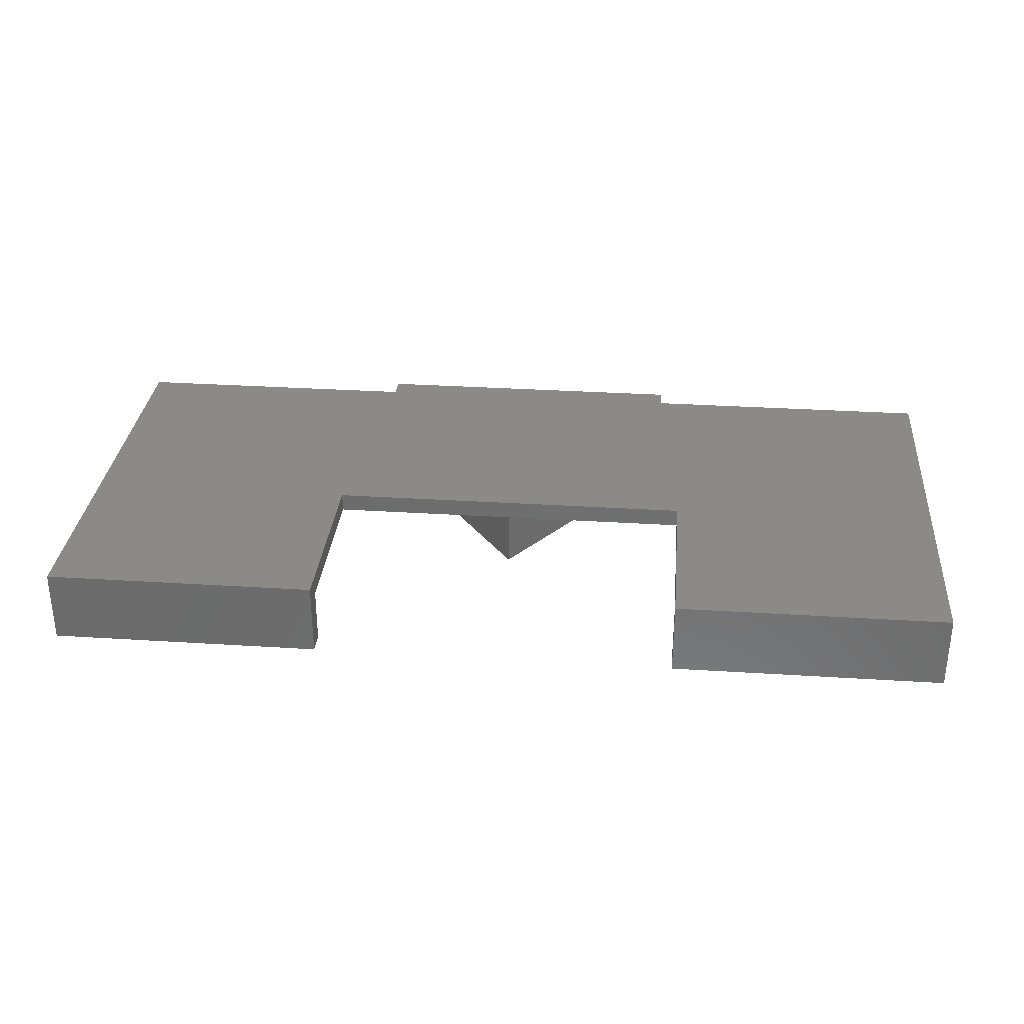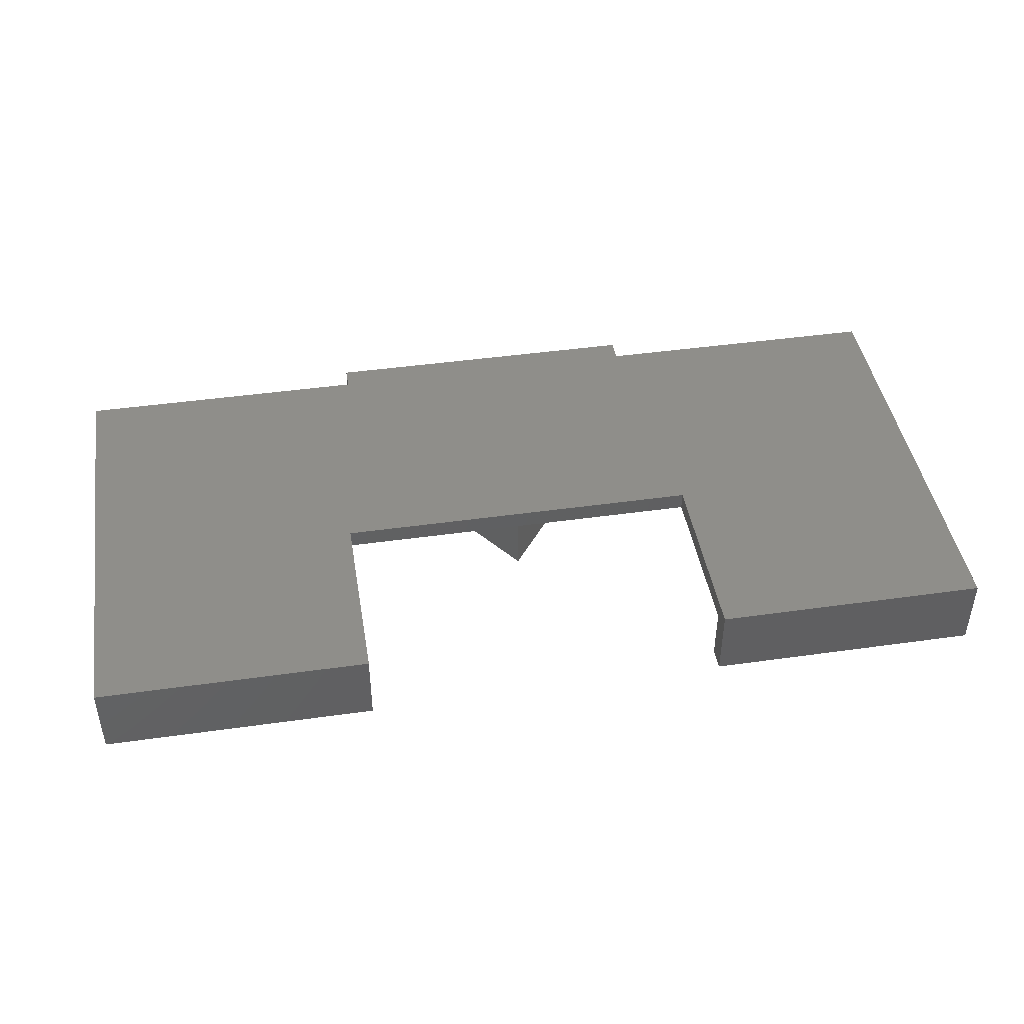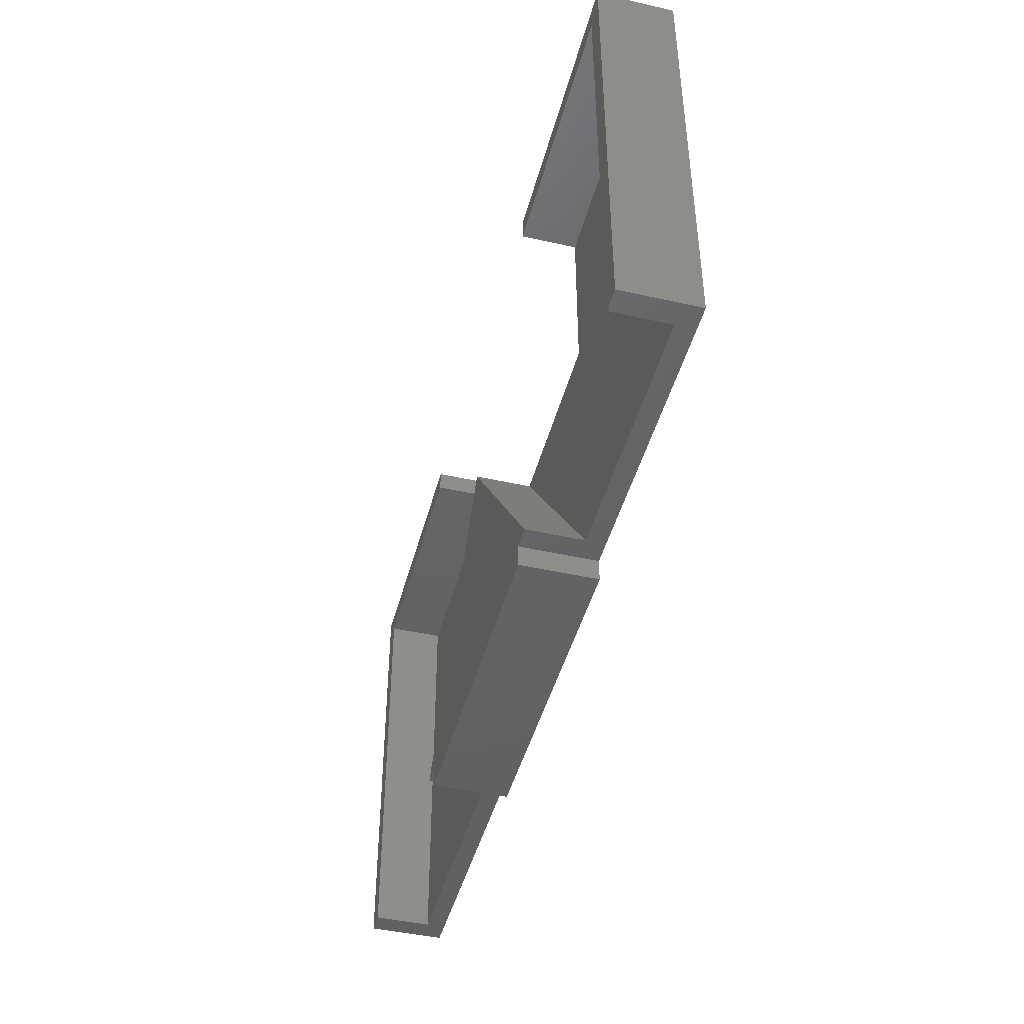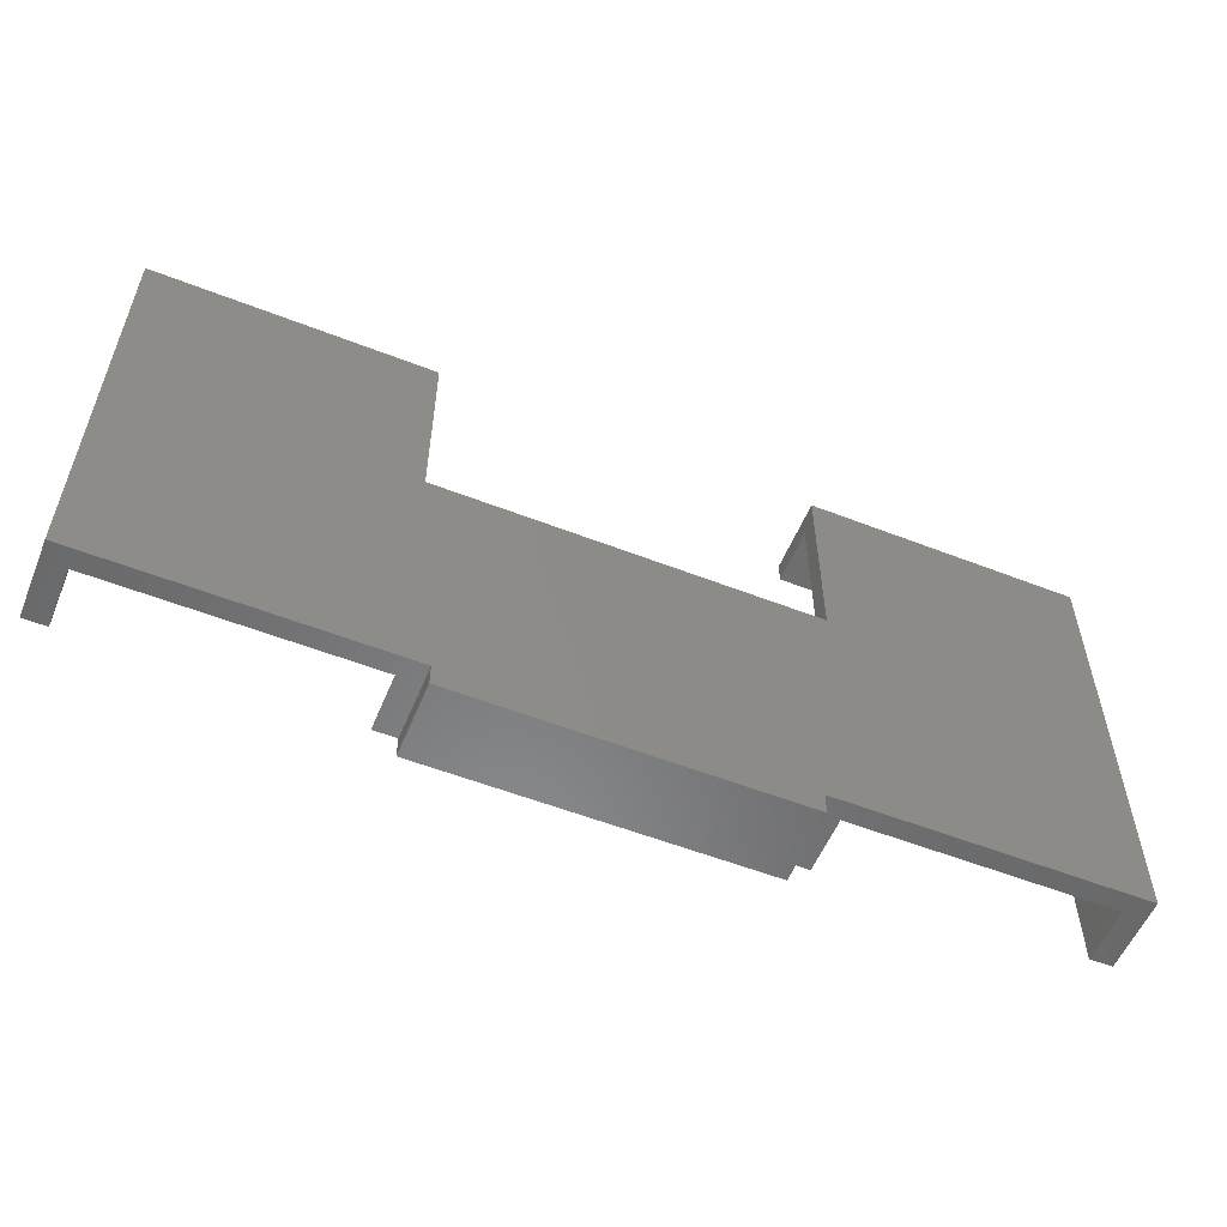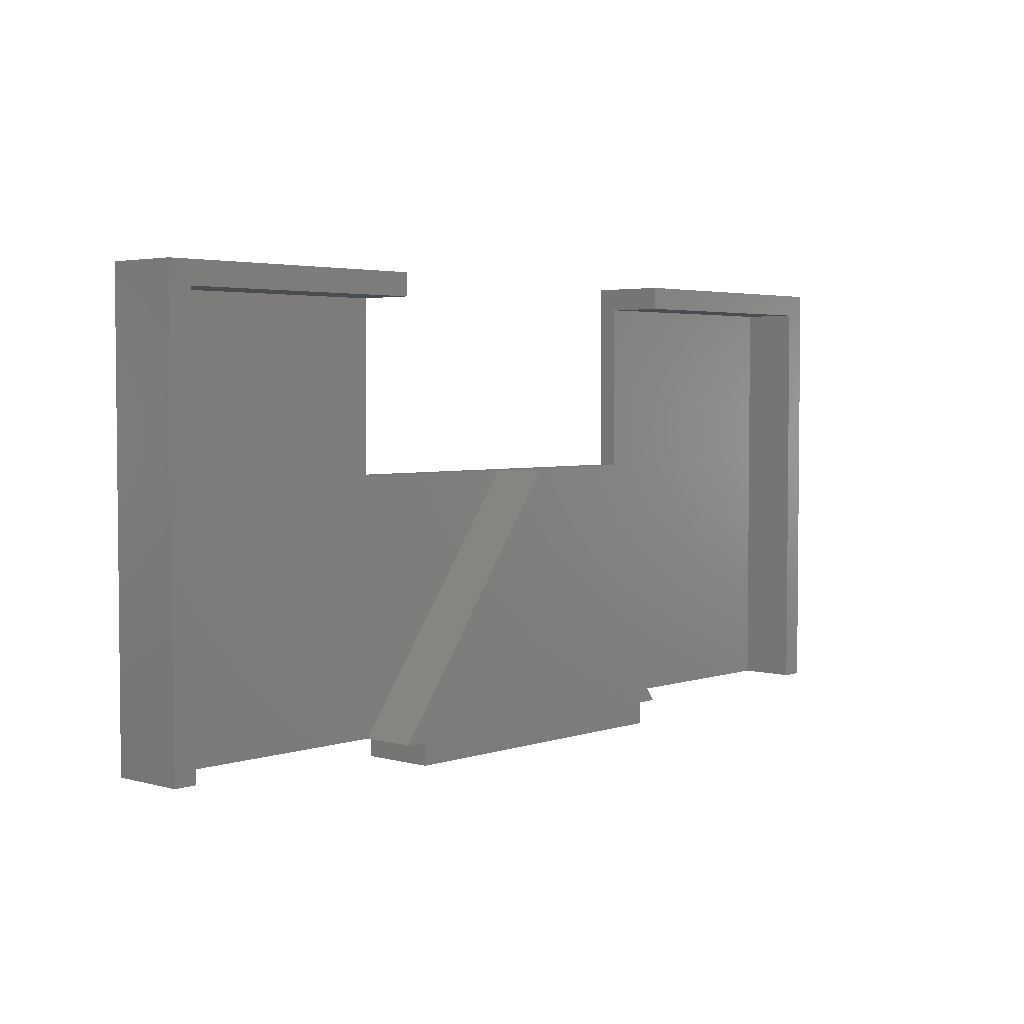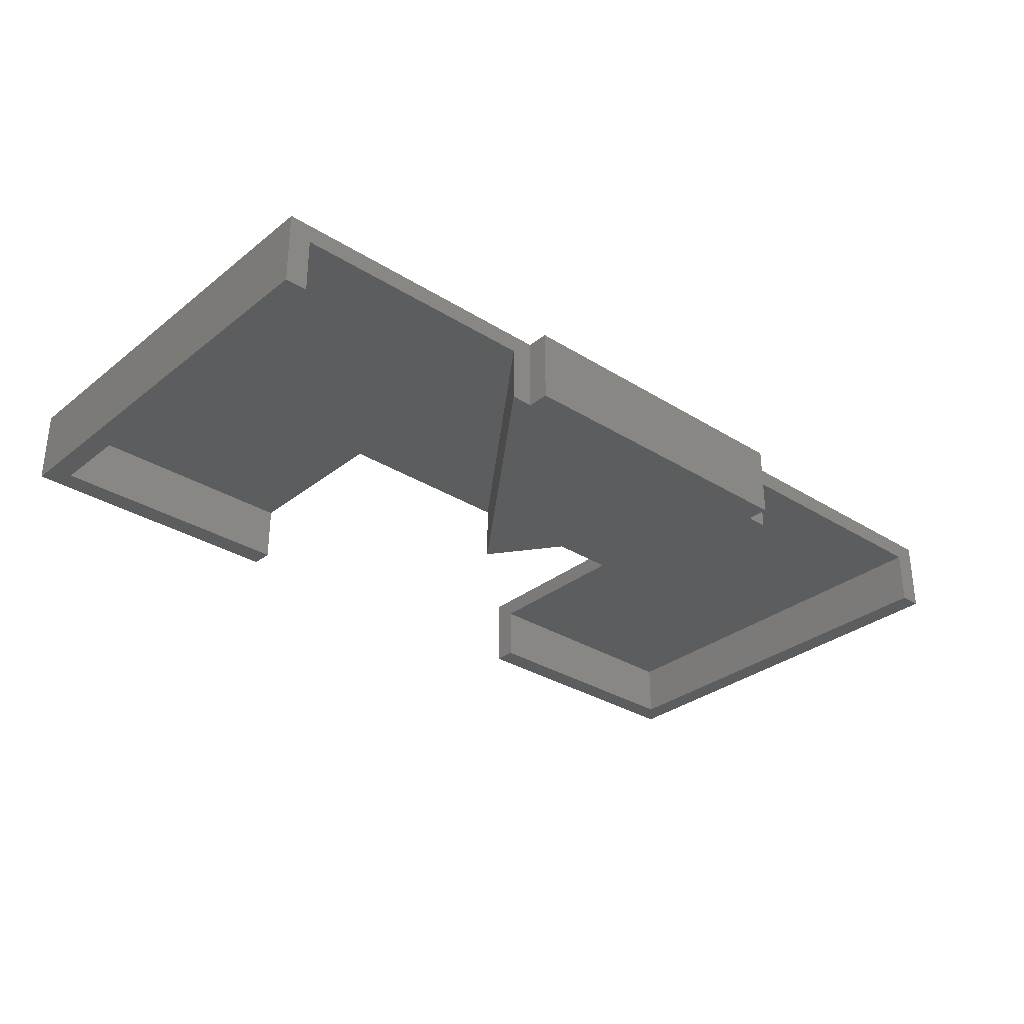
<metadata>
{"format":"stl","ext":"stl","renderer":"f3d","projection":"perspective","resolution":1024,"background":"white","views":[{"elev":31.2,"azim":5.2,"up":"+Y"},{"elev":44.0,"azim":-9.4,"up":"+Y"},{"elev":-45.0,"azim":75.4,"up":"+Z"},{"elev":-55.6,"azim":157.7,"up":"+Z"},{"elev":3.5,"azim":-47.7,"up":"+Z"},{"elev":-31.3,"azim":138.2,"up":"+Y"}]}
</metadata>
<code>
# stl→obj: 42 verts, 80 faces
v 138.7 2.5 -57.71
v 138.7 2.5 -54.71
v 138.7 -7.5 -54.71
v 138.7 -7.5 -57.71
v 94.67 2.5 -57.71
v 94.67 -7.5 -57.71
v 94.67 2.5 -54.71
v 94.67 -7.5 -54.71
v 141.7 -7.5 -54.71
v 116.7 -7.5 -20.71
v 91.67 -7.5 -54.71
v 91.67 0 -54.71
v 116.7 0 -20.71
v 141.7 0 -54.71
v 175.7 0 -54.71
v 178.7 2.5 -54.71
v 175.7 -7.5 -54.71
v 178.7 -7.5 -54.71
v 175.7 -7.5 1.916
v 175.7 0 1.916
v 141.7 -7.5 1.916
v 141.7 0 1.916
v 141.7 0 -20.71
v 141.7 -7.5 4.916
v 141.7 2.5 4.916
v 141.7 2.5 -20.71
v 178.7 -7.5 4.916
v 178.7 2.5 4.916
v 91.67 2.5 -20.71
v 91.67 0 -20.71
v 54.67 2.5 -54.71
v 54.67 2.5 4.916
v 91.67 2.5 4.916
v 54.67 -7.5 4.916
v 91.67 -7.5 4.916
v 54.67 -7.5 -54.71
v 57.67 0 -54.71
v 57.67 -7.5 -54.71
v 91.67 0 1.916
v 57.67 0 1.916
v 91.67 -7.5 1.916
v 57.67 -7.5 1.916
f 1 2 3
f 3 4 1
f 5 1 4
f 4 6 5
f 7 5 6
f 6 8 7
f 3 9 10
f 10 11 8
f 3 10 8
f 8 6 3
f 6 4 3
f 12 11 10
f 10 13 12
f 13 10 9
f 9 14 13
f 14 9 3
f 3 2 14
f 15 14 2
f 2 16 15
f 17 15 16
f 16 18 17
f 15 17 19
f 19 20 15
f 20 19 21
f 21 22 20
f 23 13 14
f 14 15 23
f 22 23 15
f 15 20 22
f 22 21 24
f 24 25 22
f 23 22 25
f 25 26 23
f 19 17 18
f 18 27 19
f 21 19 27
f 27 24 21
f 28 25 24
f 24 27 28
f 16 28 27
f 27 18 16
f 13 23 26
f 26 29 13
f 29 30 13
f 26 25 28
f 28 16 26
f 29 26 16
f 16 2 29
f 31 32 33
f 33 29 31
f 7 31 29
f 29 2 7
f 5 7 2
f 2 1 5
f 33 32 34
f 34 35 33
f 32 31 36
f 36 34 32
f 37 38 36
f 36 31 37
f 12 37 31
f 31 7 12
f 11 12 7
f 7 8 11
f 30 39 40
f 40 37 30
f 13 30 37
f 37 12 13
f 39 30 29
f 29 33 39
f 41 39 33
f 33 35 41
f 42 41 35
f 35 34 42
f 38 42 34
f 34 36 38
f 39 41 42
f 42 40 39
f 40 42 38
f 38 37 40

</code>
